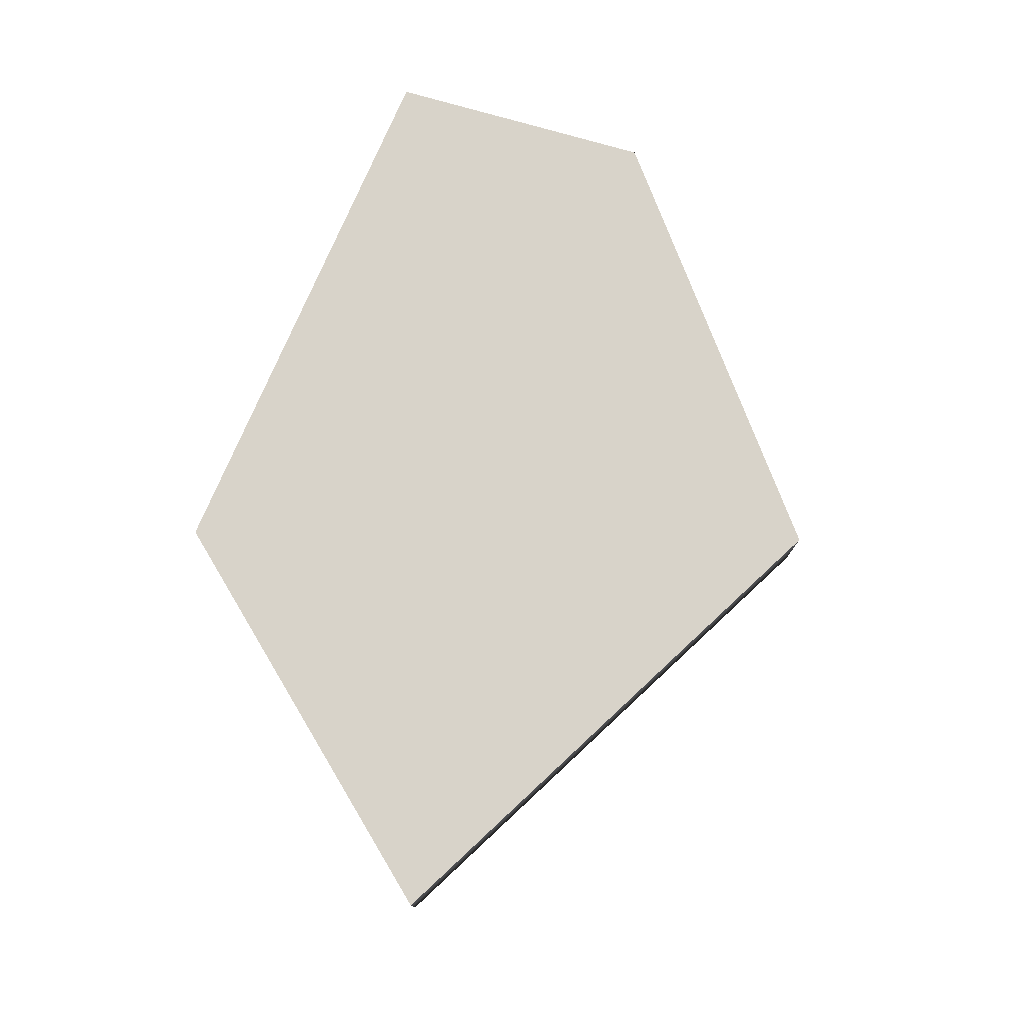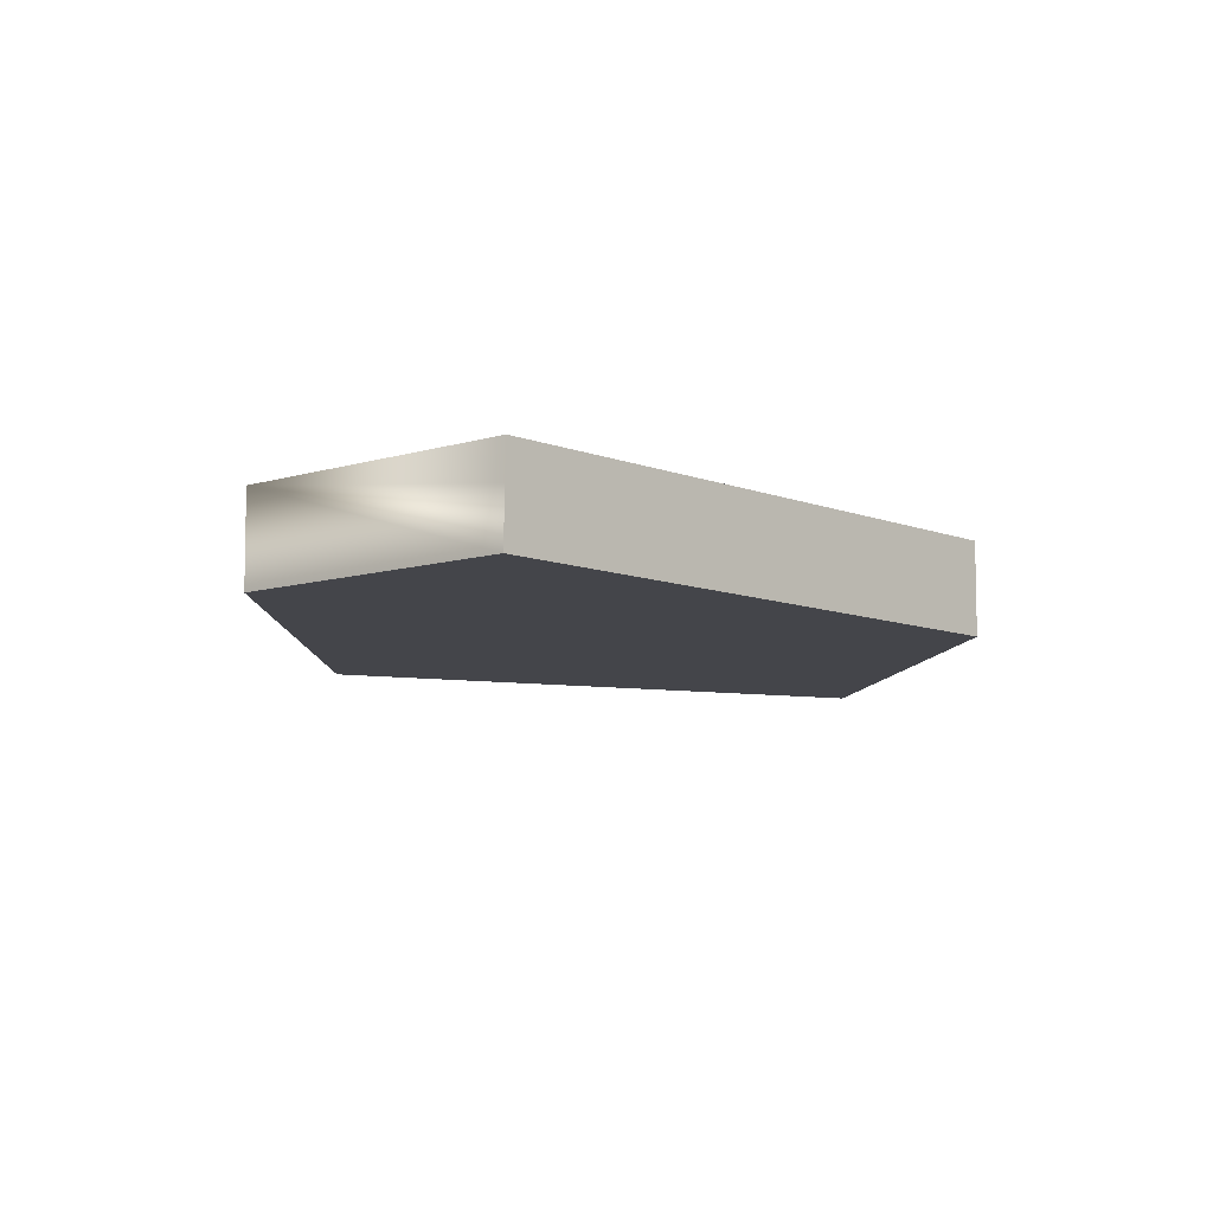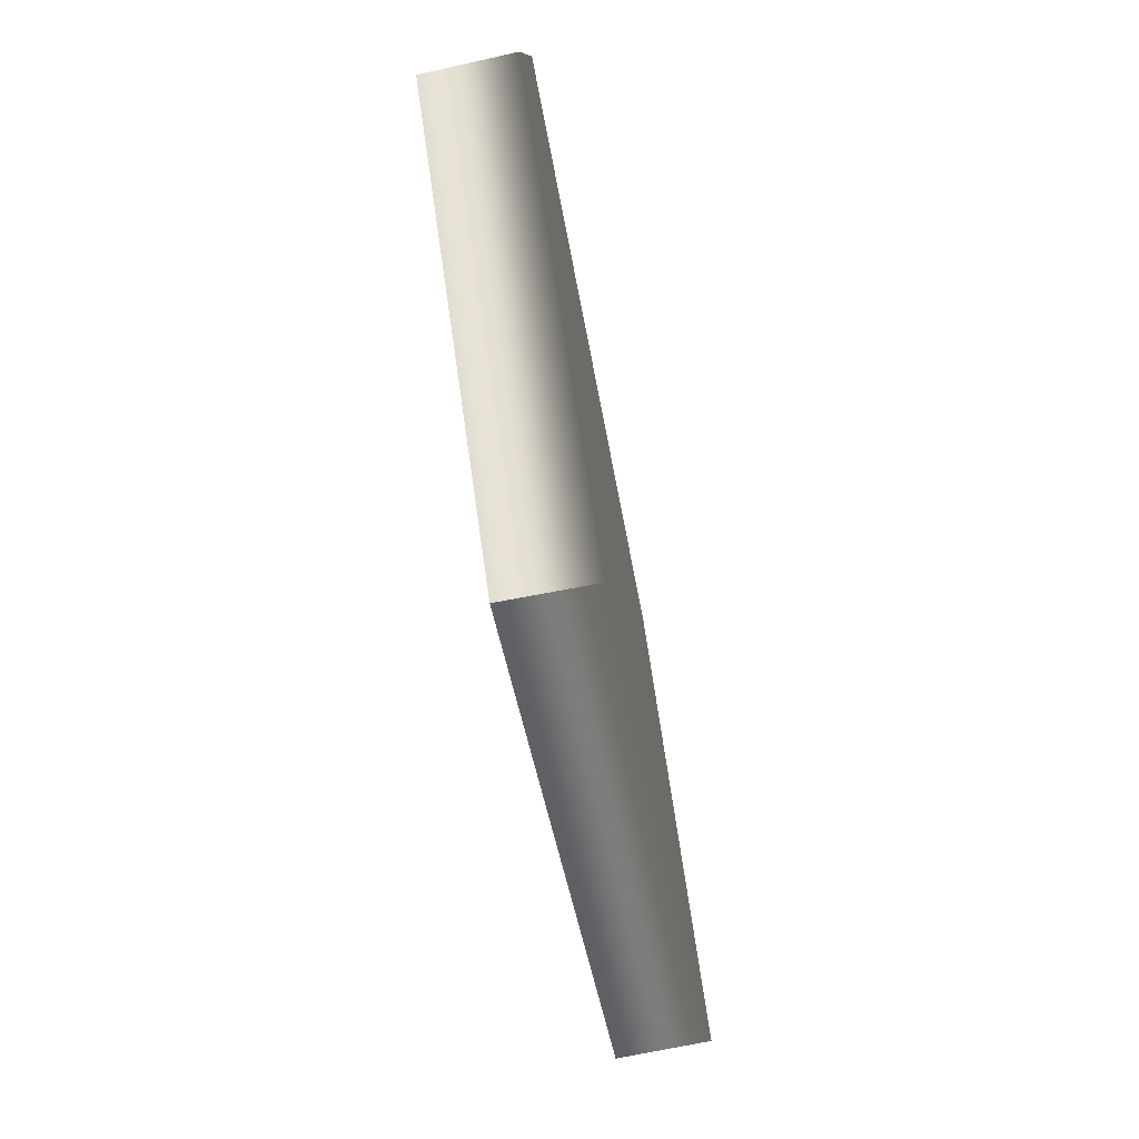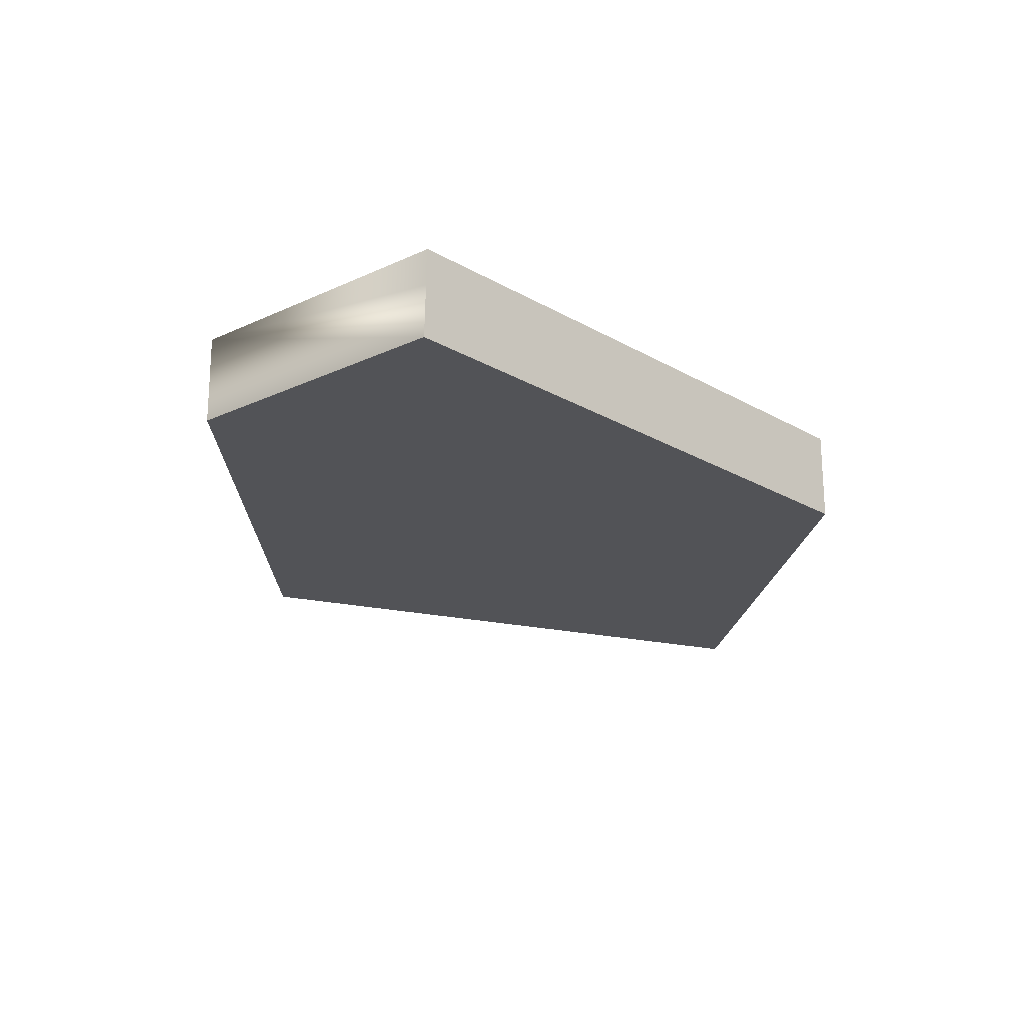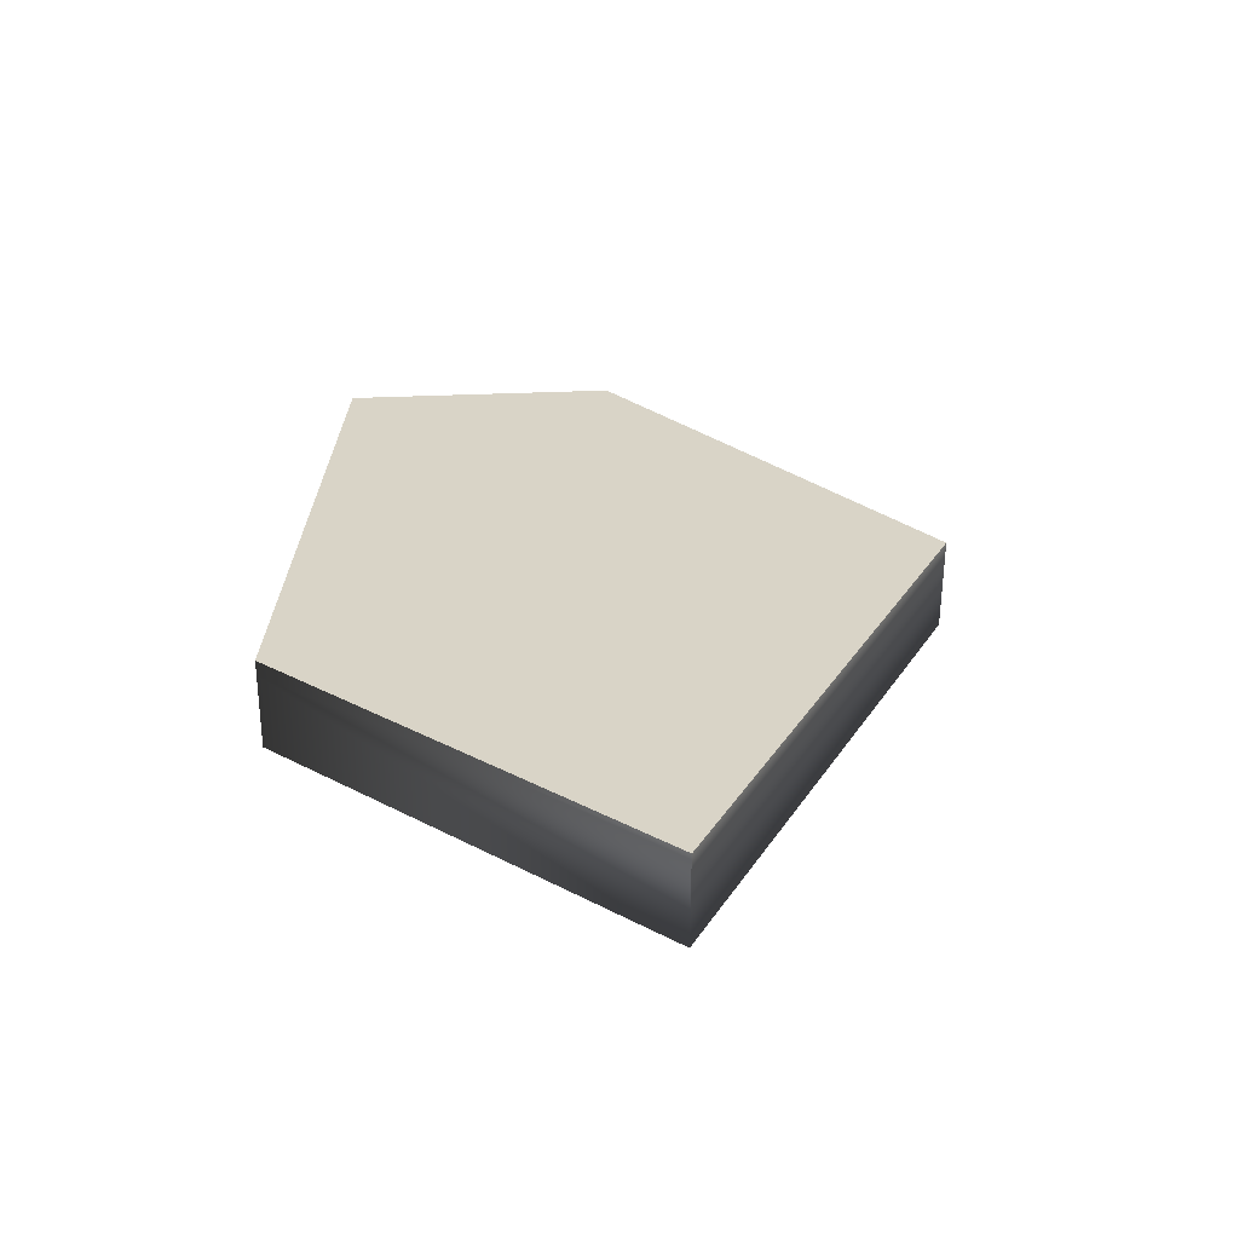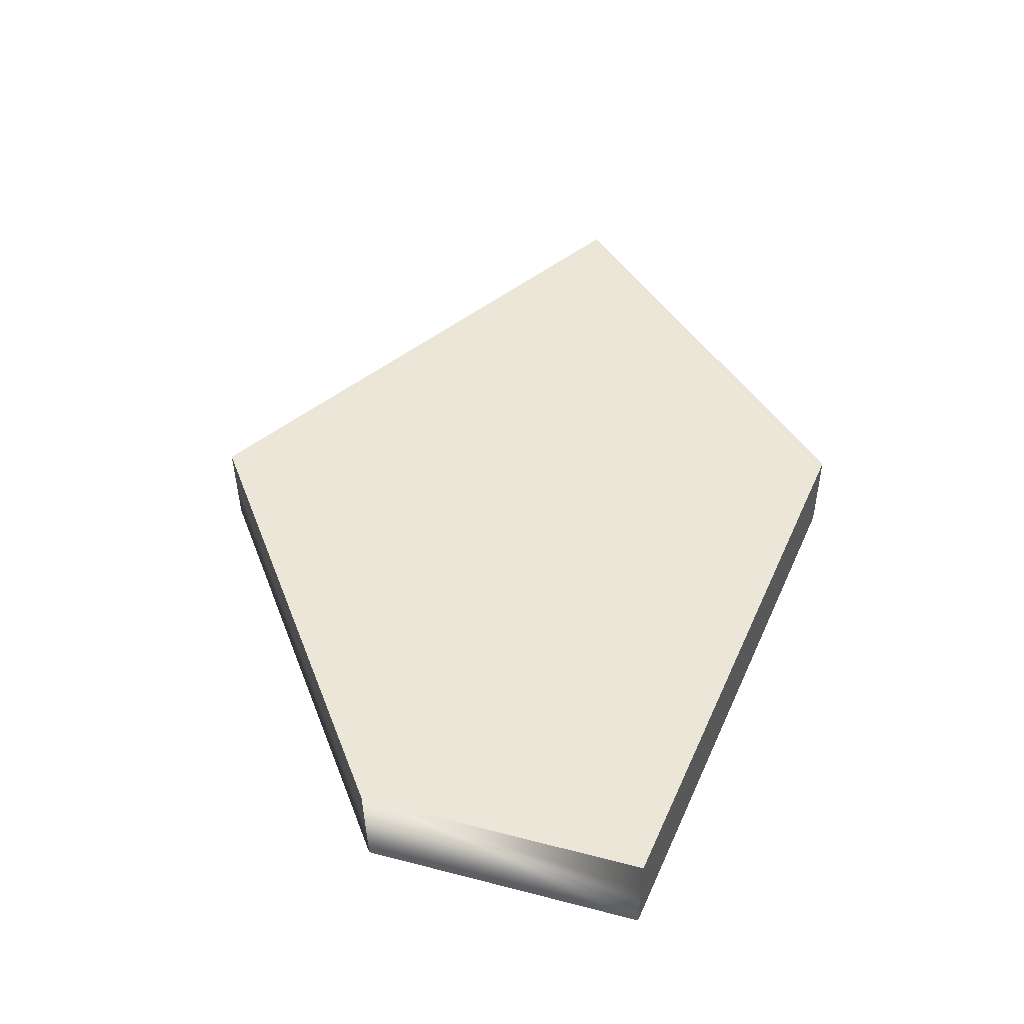
<metadata>
{"format":"obj","ext":"obj","renderer":"f3d","projection":"perspective","resolution":1024,"background":"white","views":[{"elev":75.9,"azim":-67.0,"up":"+Z"},{"elev":-9.3,"azim":135.2,"up":"+Z"},{"elev":-71.9,"azim":101.1,"up":"+Y"},{"elev":-22.3,"azim":135.4,"up":"+Z"},{"elev":28.7,"azim":-87.6,"up":"+Z"},{"elev":46.6,"azim":113.2,"up":"+Z"}]}
</metadata>
<code>
g Box001_frag_003
v -2.301 2.995 0.4998
v 0.5459 -3.969 0.4998
v -5.42 -1.311 0.4998
v 4.588 -0.1169 0.4998
v 4.215 2.995 0.4998
v 0.5373 -3.956 -0.5002
v 4.588 -0.1169 0.4998
v 4.608 -0.07716 -0.5002
v 0.5459 -3.969 0.4998
v 4.588 -0.1169 0.4998
v 4.24 2.995 -0.5002
v 4.608 -0.07716 -0.5002
v 4.225 2.995 0.0884
v 4.215 2.995 0.4998
v -2.3 2.995 0.33
v 4.215 2.995 0.4998
v -2.301 2.995 0.4998
v 4.225 2.995 0.0884
v -2.293 2.995 -0.5002
v 4.24 2.995 -0.5002
v 4.24 2.995 -0.5002
v 0.5373 -3.956 -0.5002
v 4.608 -0.07716 -0.5002
v -5.409 -1.307 -0.5002
v -2.293 2.995 -0.5002
v -5.42 -1.311 0.4998
v 0.5373 -3.956 -0.5002
v -5.409 -1.307 -0.5002
v 0.5459 -3.969 0.4998
v -2.3 2.995 0.33
v -5.409 -1.307 -0.5002
v -2.293 2.995 -0.5002
v -5.42 -1.311 0.4998
v -2.301 2.995 0.4998
g Box001_frag_003_0
f 3 2 1
f 2 4 1
f 4 5 1
f 8 7 6
f 9 6 7
f 12 11 10
f 11 13 10
f 13 14 10
f 17 16 15
f 16 18 15
f 18 19 15
f 20 19 18
f 23 22 21
f 22 24 21
f 24 25 21
f 28 27 26
f 29 26 27
f 32 31 30
f 31 33 30
f 33 34 30

</code>
